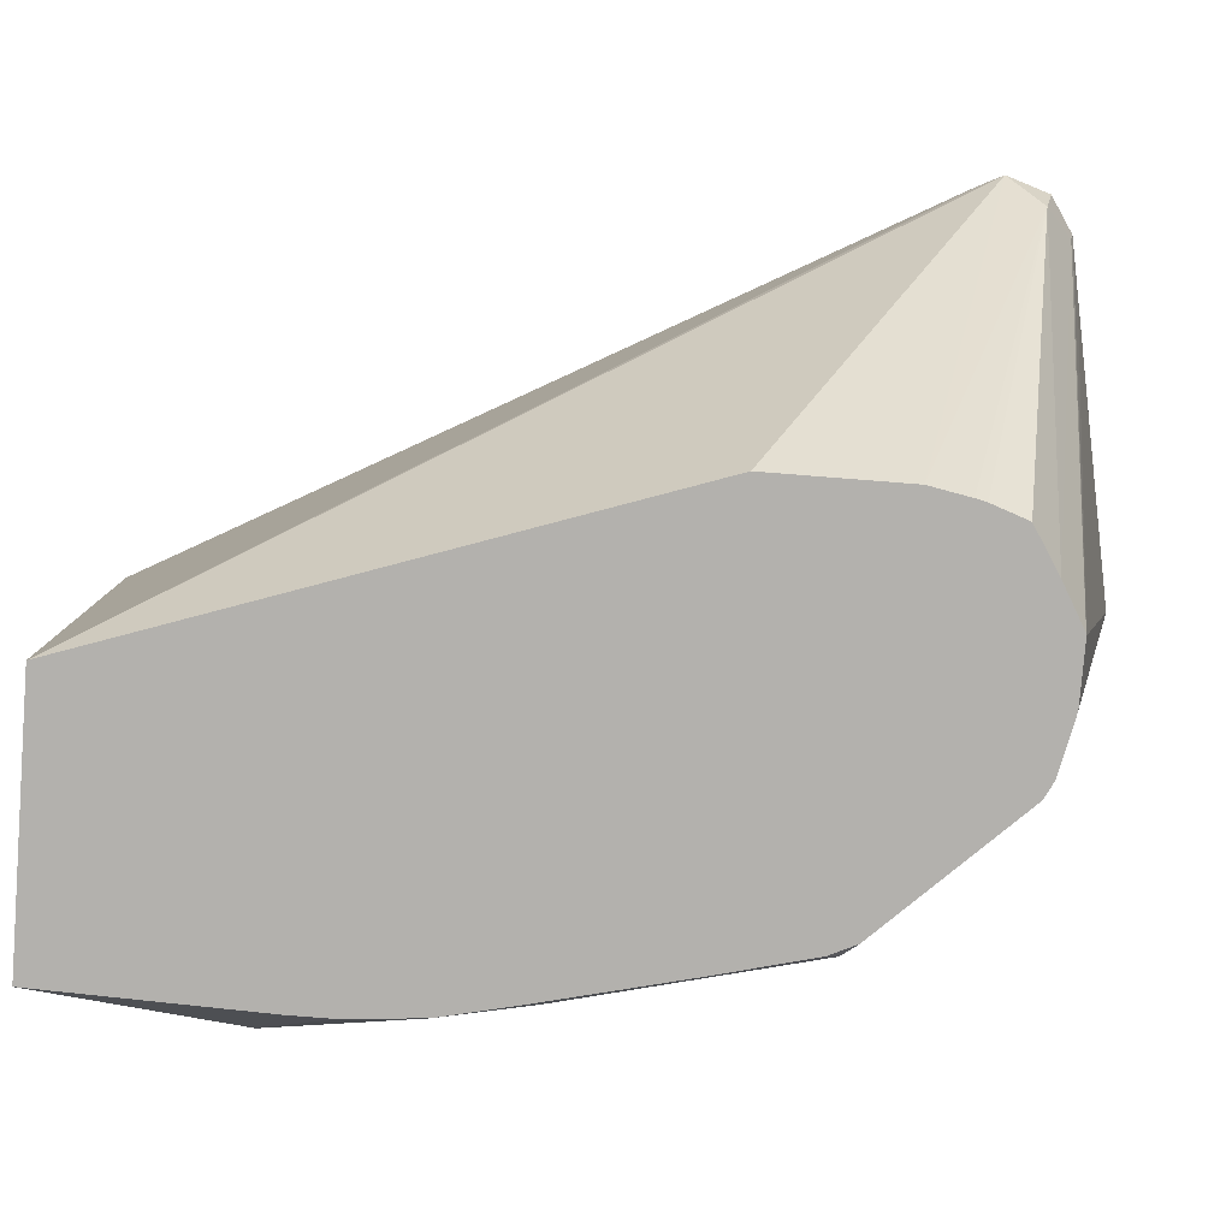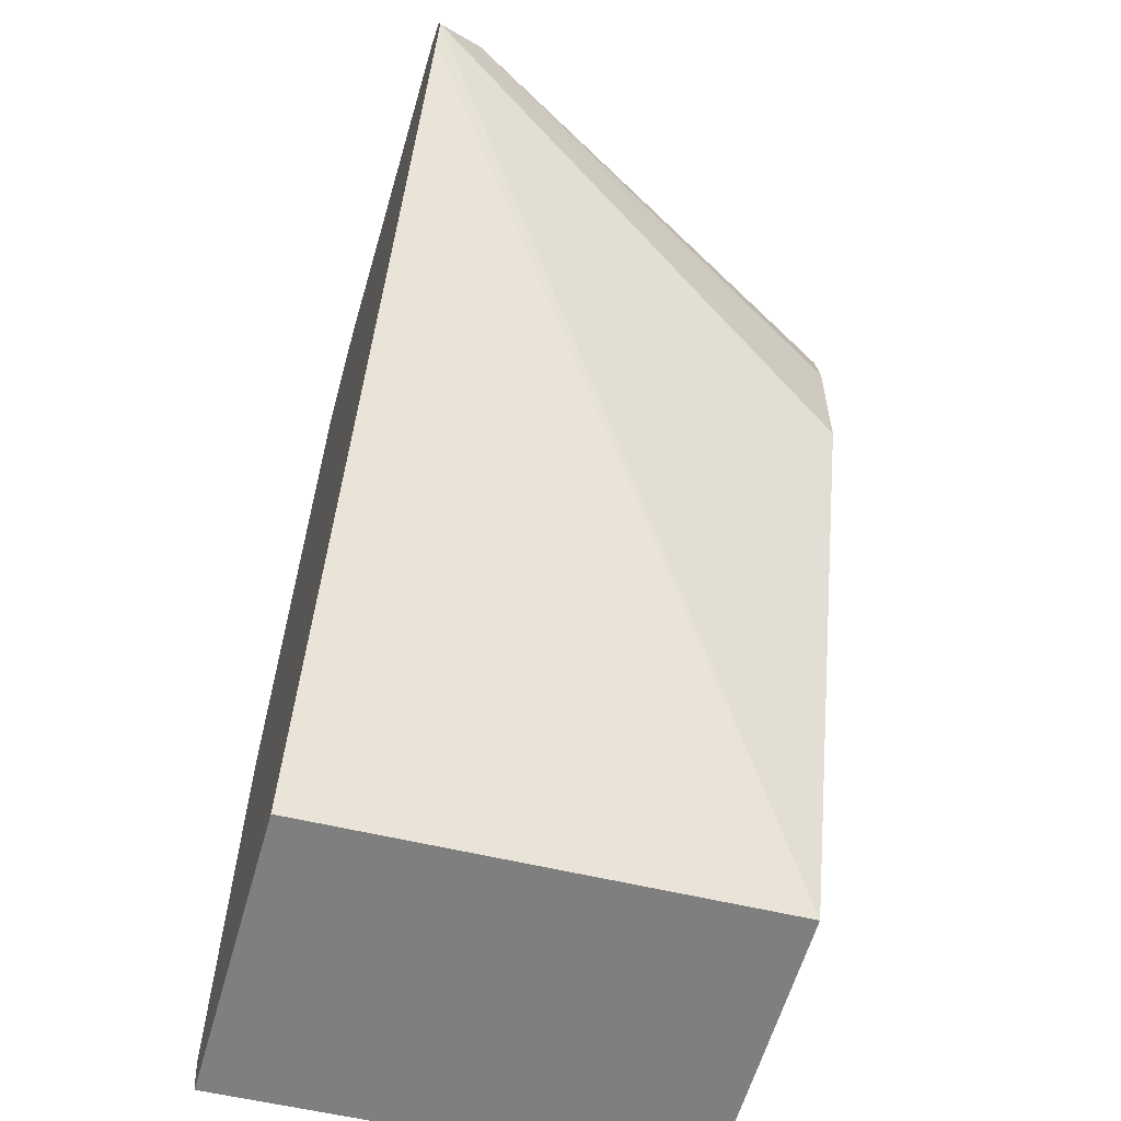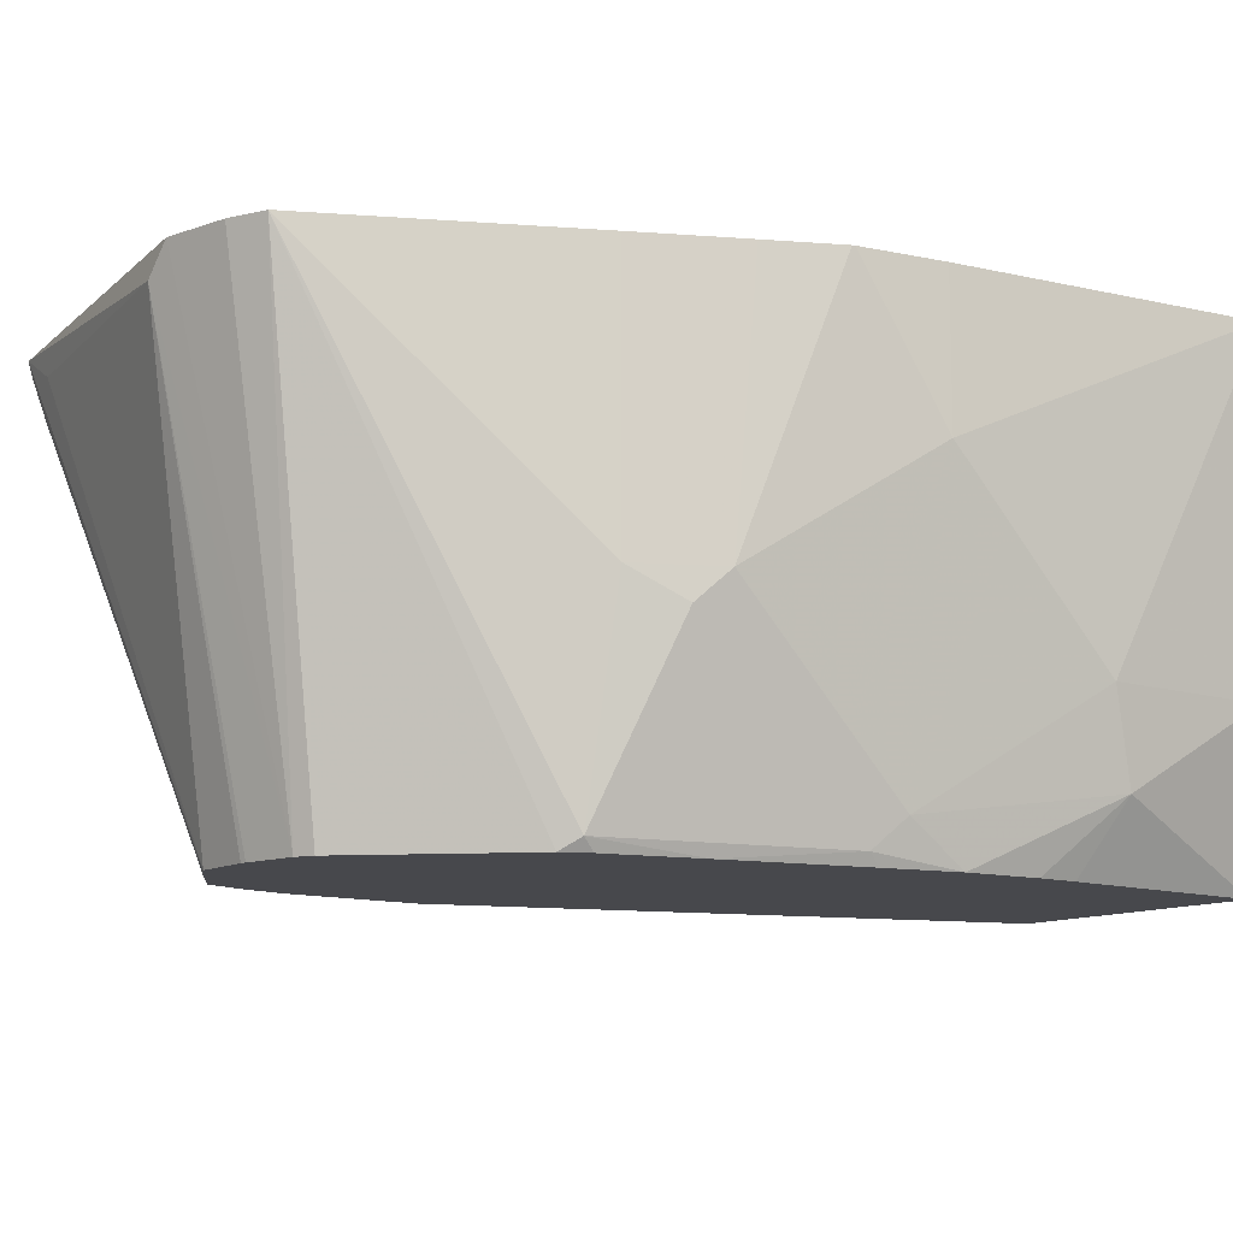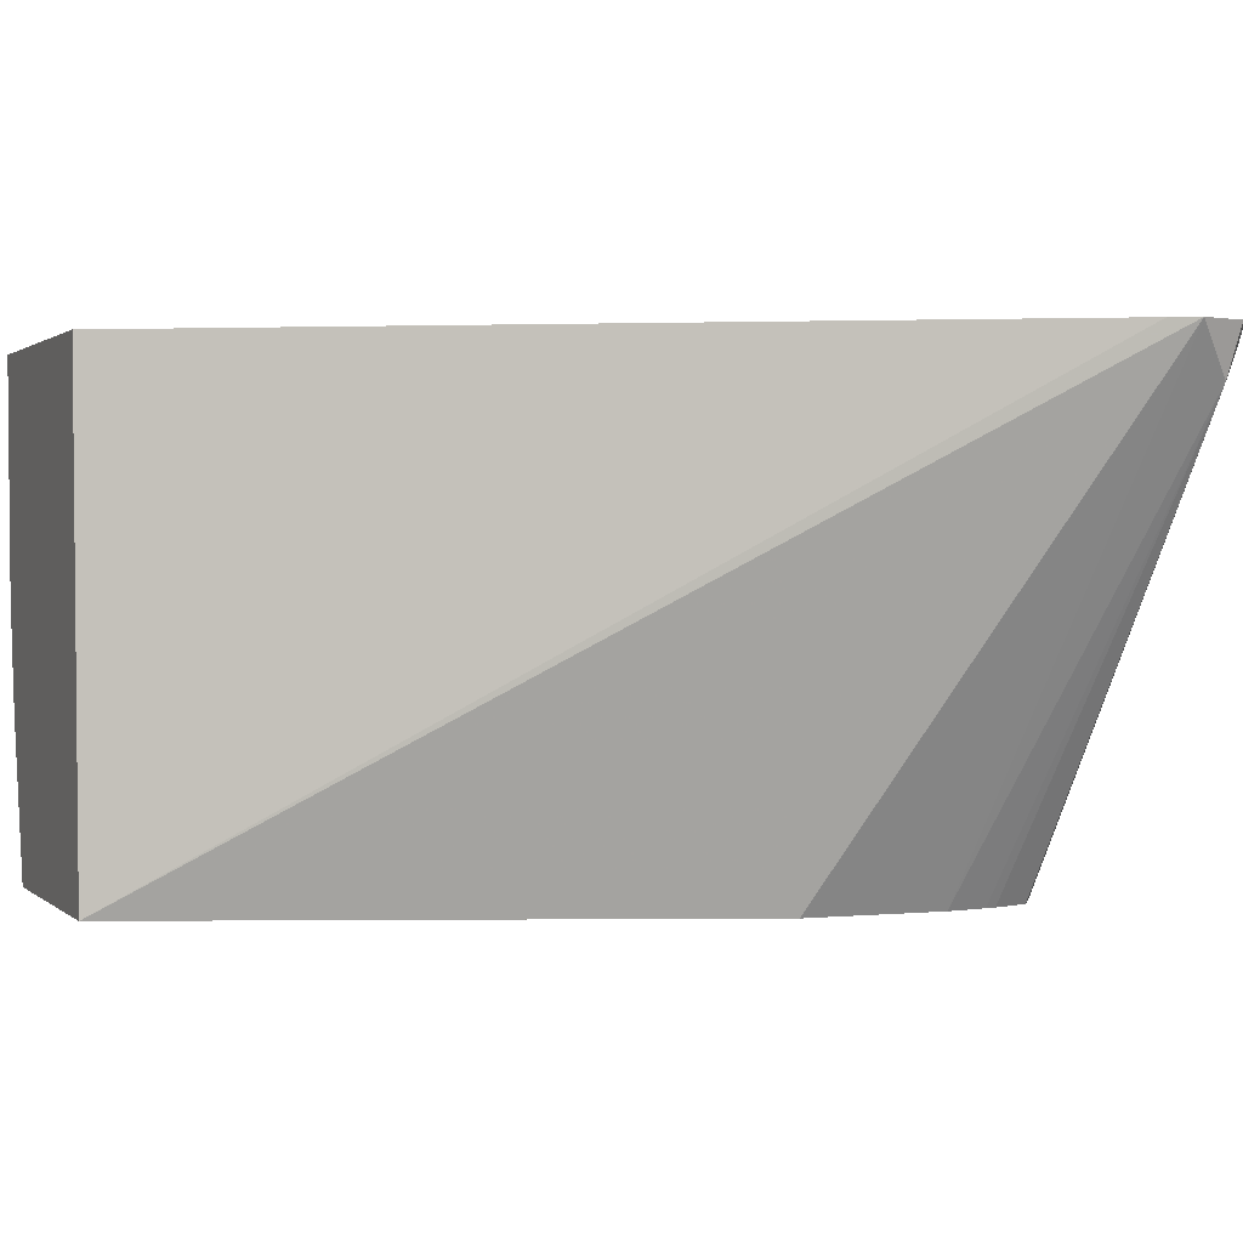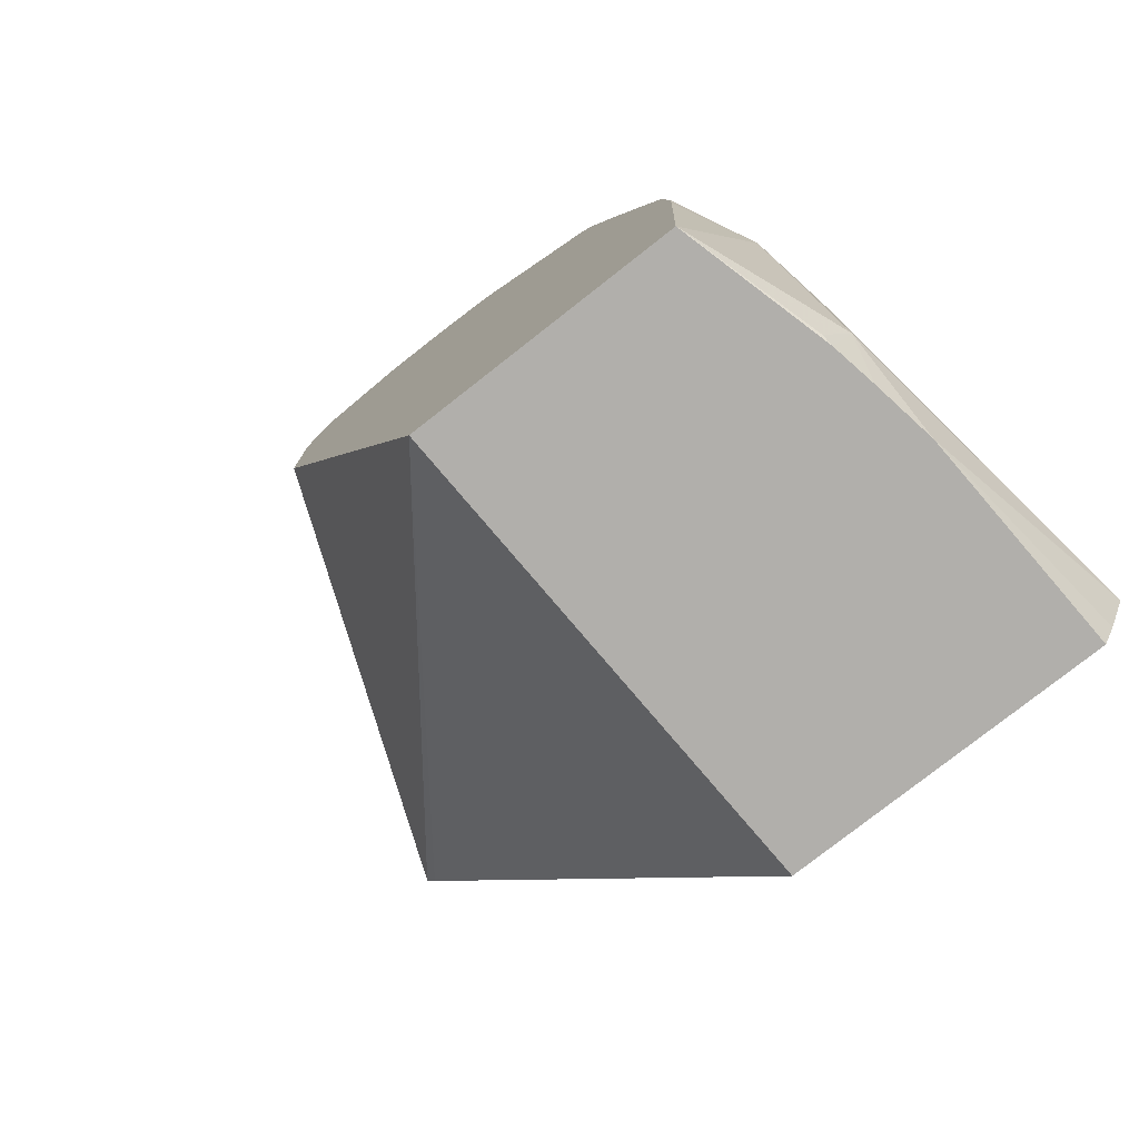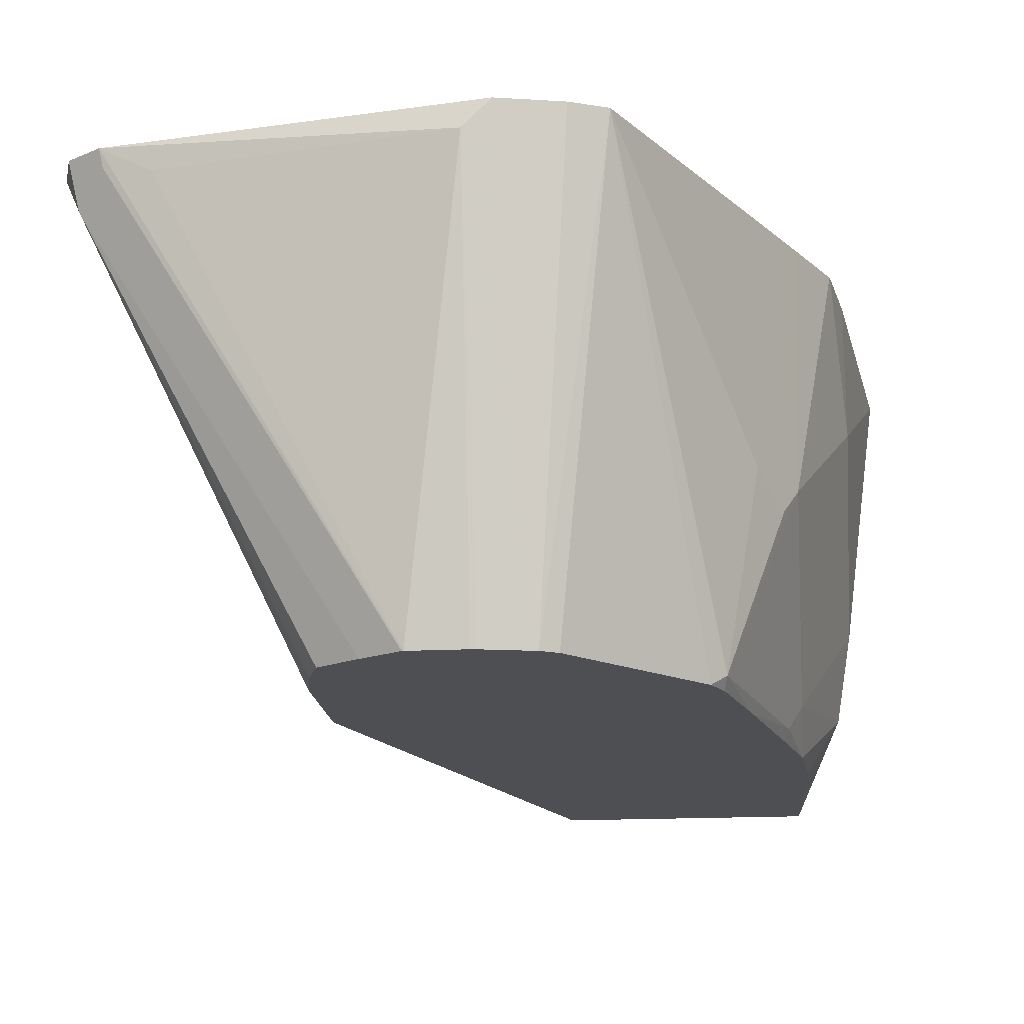
<metadata>
{"format":"obj","ext":"obj","renderer":"f3d","projection":"perspective","resolution":1024,"background":"white","views":[{"elev":-79.3,"azim":85.5,"up":"+Z"},{"elev":-59.8,"azim":74.2,"up":"+Y"},{"elev":-11.6,"azim":-127.1,"up":"+Z"},{"elev":1.2,"azim":68.9,"up":"+Z"},{"elev":-78.2,"azim":-141.9,"up":"+Y"},{"elev":-17.6,"azim":-174.3,"up":"+Z"}]}
</metadata>
<code>
v 0.05583 0.2189 -0.4387
v -0.02344 0.1366 -0.6054
v -0.02344 0.1834 -0.6054
v 0.04755 0.231 -0.4553
v 0.05086 0.2343 -0.4387
v 0.0514 0.21 -0.4387
v -0.09062 -0.05543 -0.6054
v -0.02605 0.1973 -0.6054
v 0.03737 0.2412 -0.4451
v 0.03863 0.2425 -0.4387
v -0.02691 0.201 -0.6054
v -0.03124 0.2134 -0.6054
v -0.04618 0.2229 -0.6054
v -0.09705 -0.05543 -0.4387
v -0.1834 -0.05543 -0.6054
v -0.06057 0.2312 -0.6054
v -0.06116 0.2314 -0.6054
v 0.02038 0.2446 -0.4485
v -0.08153 0.265 -0.4485
v -0.09127 0.265 -0.4387
v -0.2073 -0.05543 -0.4387
v -0.1973 -0.05543 -0.5531
v -0.197 -0.05433 -0.5572
v -0.2038 -0.04075 -0.5504
v -0.1987 0.01022 -0.5809
v -0.1857 0.02038 -0.6054
v -0.08153 0.2314 -0.6054
v -0.08366 0.2311 -0.6054
v -0.1019 0.2273 -0.6054
v -0.1032 0.2623 -0.4387
v -0.2038 -0.05543 -0.5153
v -0.2118 -0.04652 -0.4387
v -0.2002 -0.05543 -0.5375
v -0.2188 -0.03012 -0.4387
v -0.2038 0.02038 -0.5504
v -0.1834 0.08155 -0.5911
v -0.1834 0.06116 -0.6054
v -0.1857 0.03469 -0.6054
v -0.108 0.2242 -0.6054
v -0.1272 0.2543 -0.4387
v -0.1142 0.2599 -0.4387
v -0.2187 -0.03056 -0.4387
v -0.2038 0.08155 -0.4892
v -0.2038 0.06116 -0.5096
v -0.2038 0.08155 -0.4387
v -0.1834 0.1019 -0.5707
v -0.158 0.1732 -0.6013
v -0.1783 0.09175 -0.6013
v -0.1773 0.08764 -0.6054
v -0.1526 0.1782 -0.6054
v -0.1698 0.1699 -0.53
v -0.1698 0.1699 -0.4387
v -0.1986 0.1117 -0.4387
v -0.1984 0.1125 -0.4387
v -0.1834 0.1427 -0.53
v -0.1783 0.1529 -0.5402
v -0.1569 0.1691 -0.6054
v -0.1654 0.1366 -0.6054
v -0.1766 0.1563 -0.53
v -0.1731 0.1634 -0.4387
v -0.1867 0.1362 -0.4387
v -0.1799 0.1498 -0.4387
f 25 35 36
f 25 36 37
f 25 37 38
f 25 38 26
f 29 41 30
f 29 40 41
f 34 43 44
f 31 32 42
f 24 35 25
f 31 42 34
f 29 39 40
f 24 34 35
f 17 19 18
f 24 33 31
f 22 24 23
f 22 33 24
f 21 32 31
f 20 29 30
f 19 29 20
f 19 28 29
f 19 27 28
f 17 27 19
f 15 25 26
f 34 44 35
f 15 23 24
f 15 24 25
f 24 31 34
f 34 45 43
f 51 59 62
f 36 46 47
f 55 59 56
f 15 22 23
f 55 62 59
f 55 61 62
f 54 61 55
f 51 60 52
f 51 62 60
f 51 56 59
f 48 58 49
f 47 58 48
f 47 57 58
f 47 50 57
f 47 56 51
f 35 44 36
f 47 55 56
f 43 55 46
f 43 54 55
f 43 53 54
f 43 45 53
f 40 51 52
f 40 47 51
f 40 50 47
f 39 50 40
f 37 48 49
f 36 43 46
f 36 44 43
f 36 48 37
f 36 47 48
f 46 55 47
f 10 19 20
f 2 28 27
f 10 17 18
f 2 26 38
f 2 15 26
f 2 7 15
f 1 7 2
f 1 6 7
f 1 14 6
f 1 21 14
f 1 32 21
f 1 42 32
f 1 34 42
f 1 45 34
f 1 53 45
f 2 38 37
f 1 54 53
f 1 62 61
f 1 60 62
f 1 52 60
f 1 40 52
f 1 41 40
f 1 30 41
f 1 20 30
f 1 10 20
f 10 18 19
f 1 4 5
f 1 3 4
f 1 2 3
f 1 61 54
f 2 37 49
f 1 5 10
f 2 58 57
f 2 49 58
f 10 16 17
f 9 13 16
f 7 22 15
f 7 33 22
f 7 31 33
f 7 21 31
f 7 14 21
f 6 14 7
f 4 13 9
f 4 12 13
f 4 11 12
f 4 8 11
f 9 16 10
f 4 9 10
f 4 10 5
f 2 39 29
f 2 29 28
f 2 27 17
f 2 17 16
f 2 50 39
f 2 13 12
f 3 8 4
f 2 16 13
f 2 57 50
f 2 11 8
f 2 12 11
f 2 8 3

</code>
